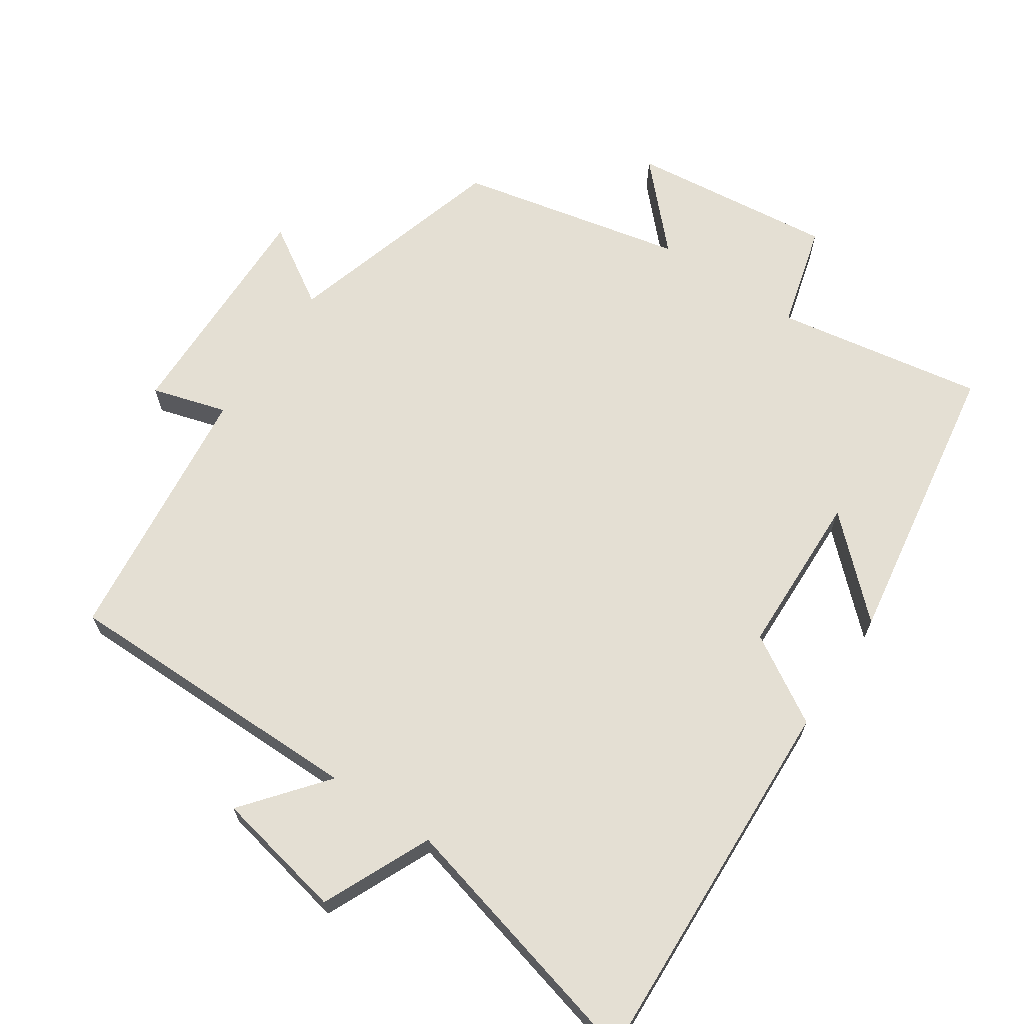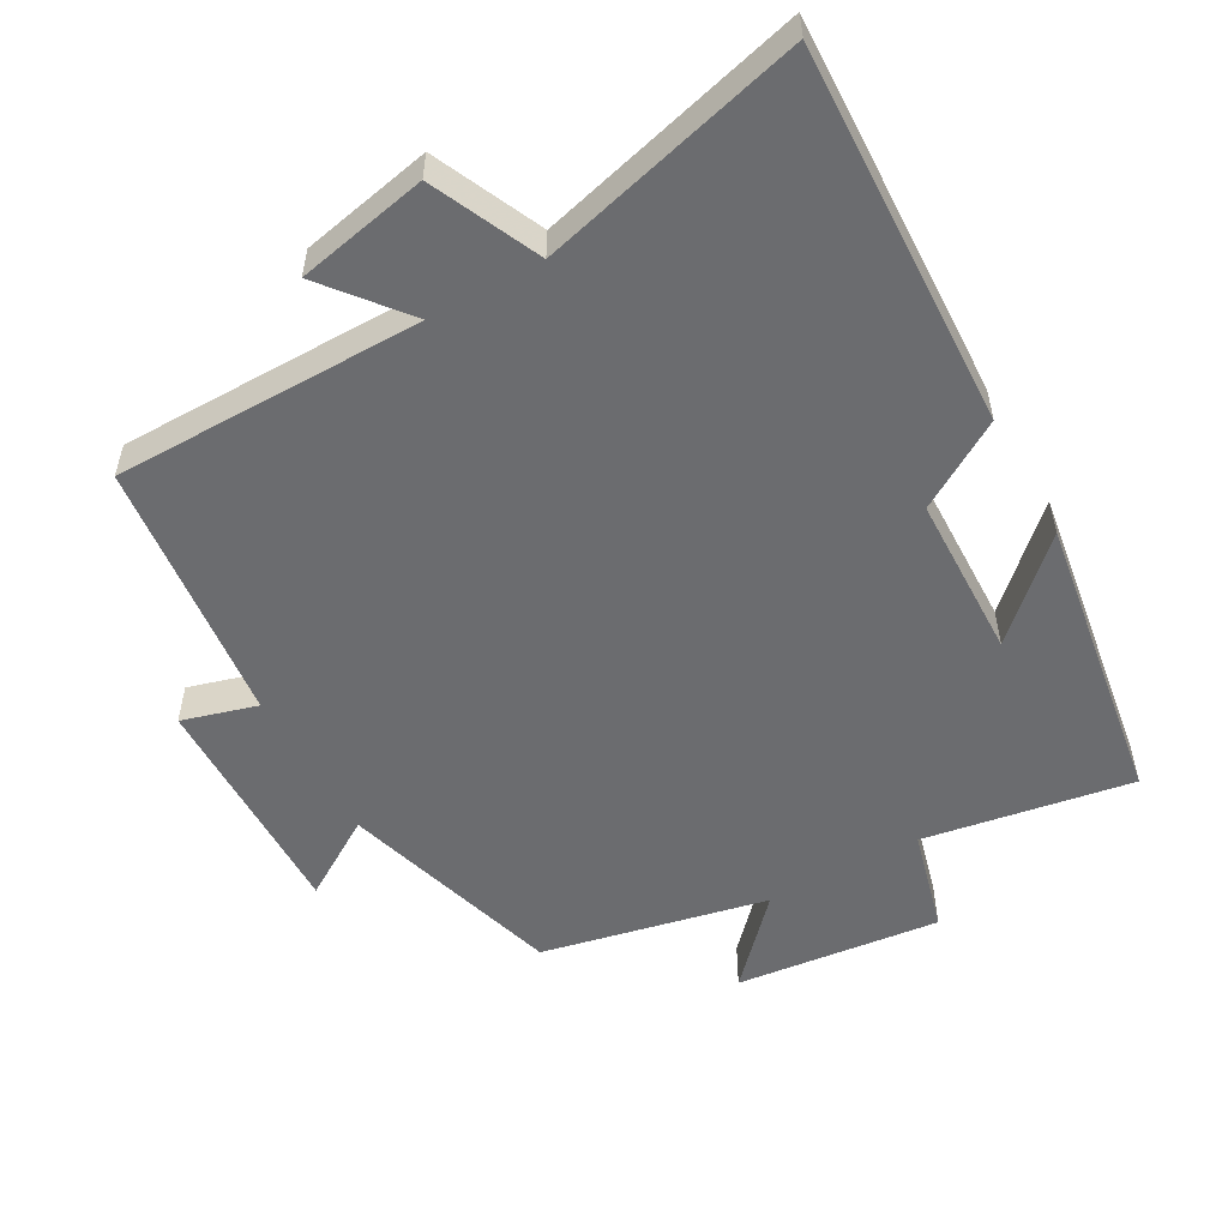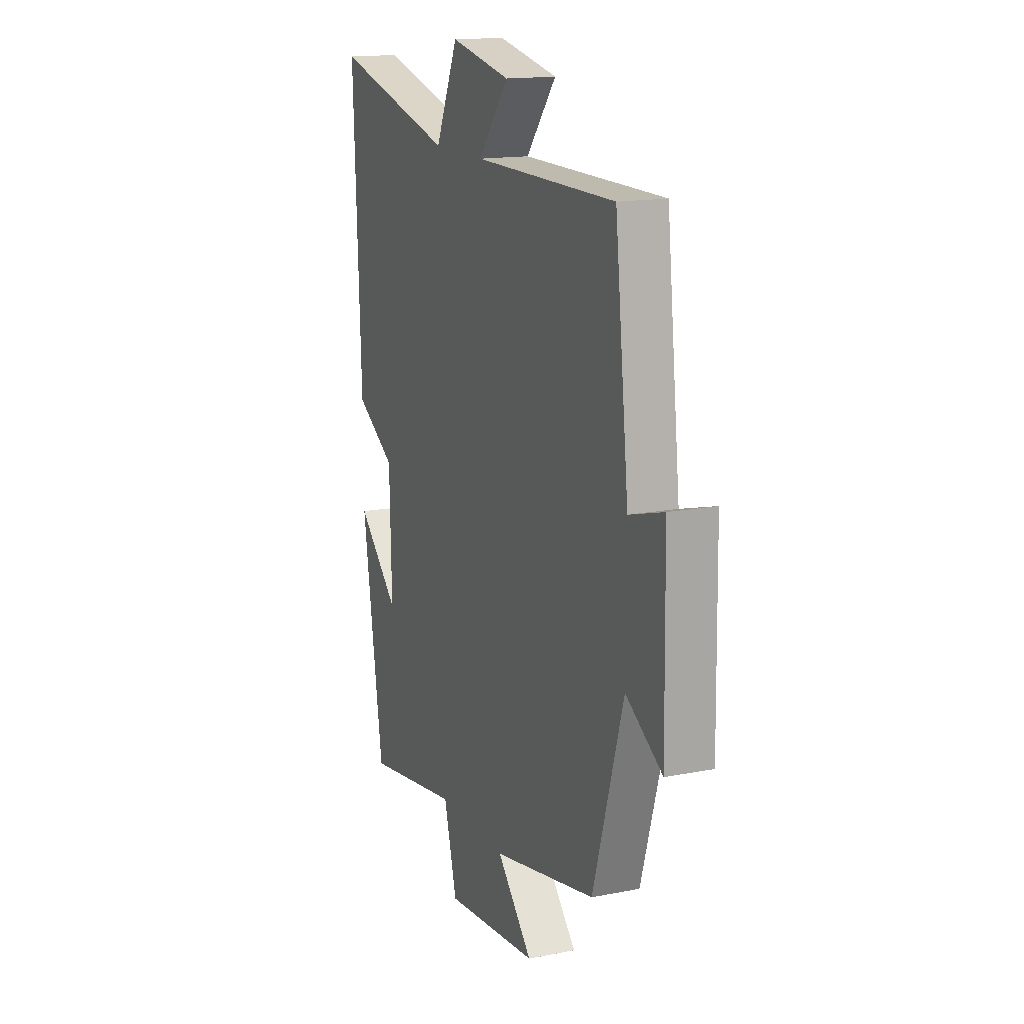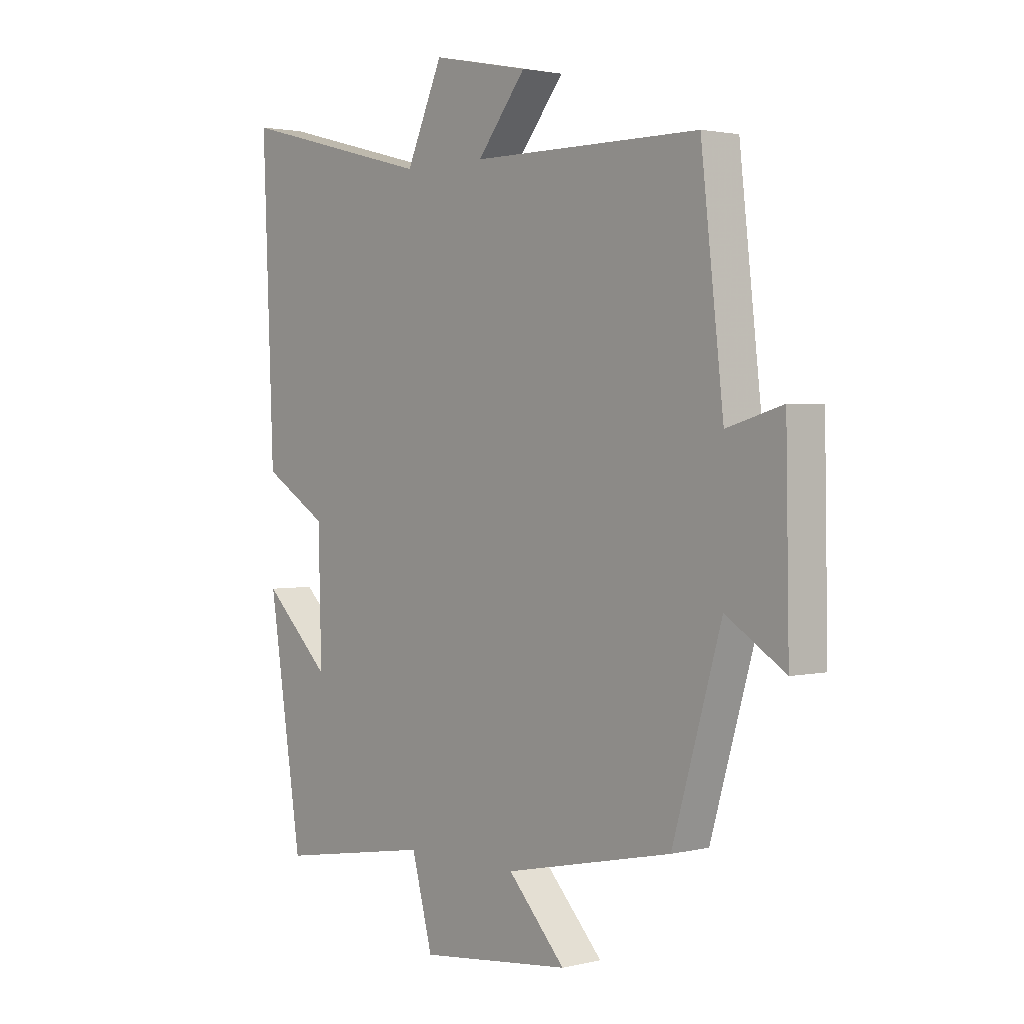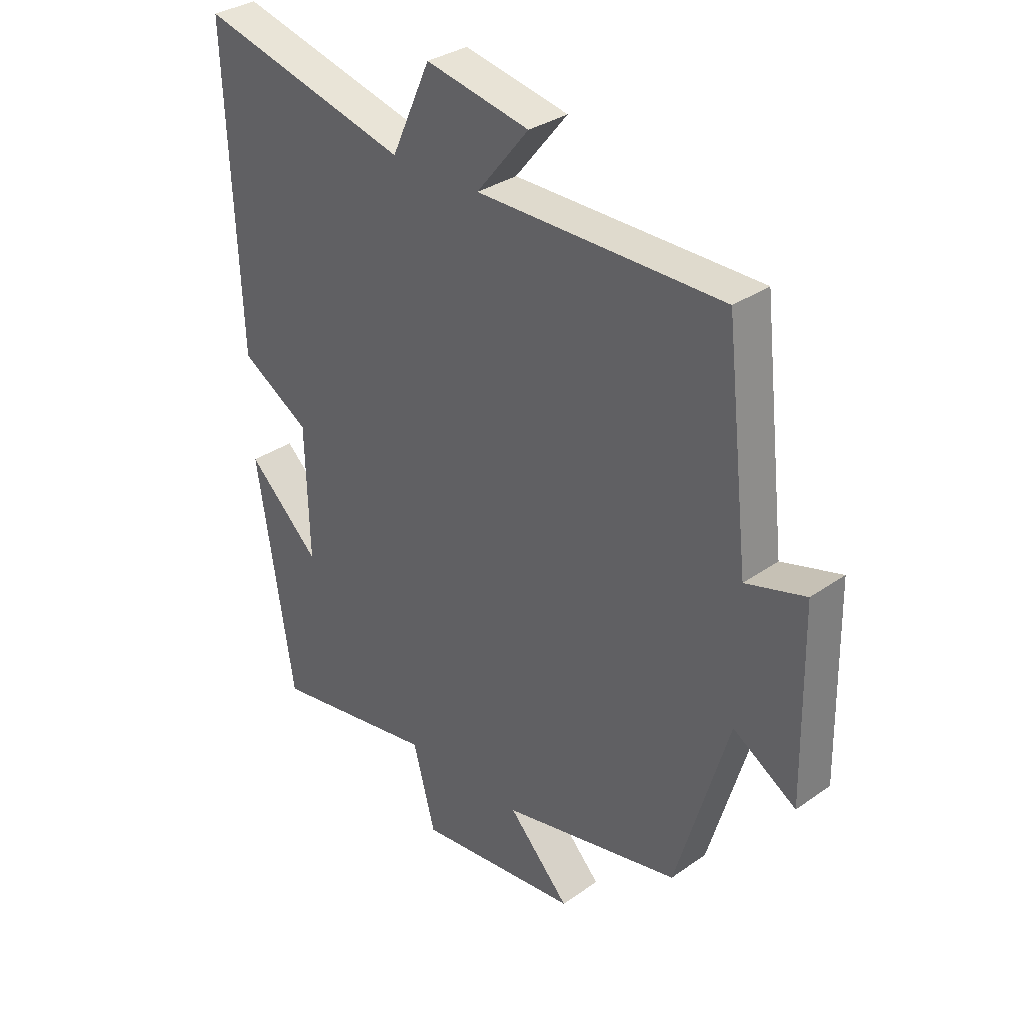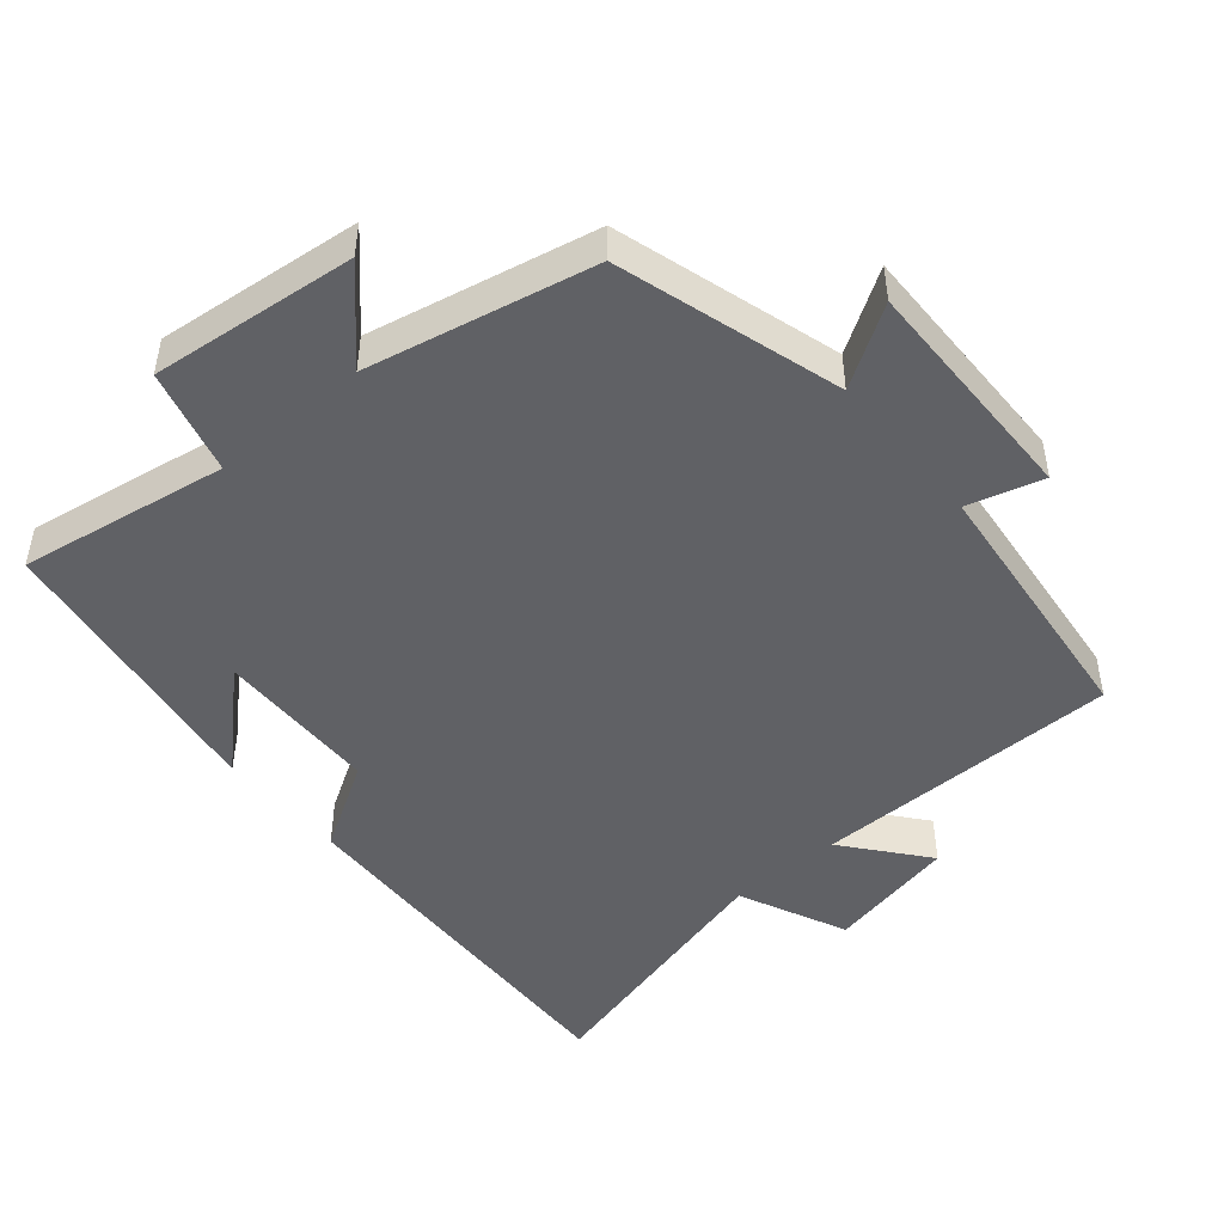
<metadata>
{"format":"obj","ext":"obj","renderer":"f3d","projection":"perspective","resolution":1024,"background":"white","views":[{"elev":66.7,"azim":33.8,"up":"+Y"},{"elev":-53.7,"azim":29.3,"up":"+Y"},{"elev":15.6,"azim":-112.5,"up":"+Z"},{"elev":2.0,"azim":-130.2,"up":"+Z"},{"elev":32.6,"azim":-134.2,"up":"+Z"},{"elev":-47.6,"azim":-139.7,"up":"+Y"}]}
</metadata>
<code>
v 0.522 0.07 0.597
v 0.5 0.07 0.053
v 0.376 0.07 -0.022
v 0.37 0.07 -0.256
v 0.5 0.07 -0.133
v 0.435 0.07 -0.55
v 0.138 0.07 -0.5
v 0.098 0.07 -0.649
v -0.194 0.07 -0.617
v -0.084 0.07 -0.5
v -0.406 0.07 -0.431
v -0.5 0.07 -0.112
v -0.613 0.07 -0.183
v -0.607 0.07 0.151
v -0.5 0.07 0.12
v -0.457 0.07 0.499
v -0.017 0.07 0.5
v -0.111 0.07 0.616
v 0.075 0.07 0.654
v 0.145 0.07 0.5
v 0.522 0 0.597
v 0.5 0 0.053
v 0.376 0 -0.022
v 0.37 0 -0.256
v 0.5 0 -0.133
v 0.435 0 -0.55
v 0.138 0 -0.5
v 0.098 0 -0.649
v -0.194 0 -0.617
v -0.084 0 -0.5
v -0.406 0 -0.431
v -0.5 0 -0.112
v -0.613 0 -0.183
v -0.607 0 0.151
v -0.5 0 0.12
v -0.457 0 0.499
v -0.017 0 0.5
v -0.111 0 0.616
v 0.075 0 0.654
v 0.145 0 0.5
f 17 18 19 20
f 15 16 17 20
f 1 2 3
f 20 1 3
f 15 20 3
f 12 13 14 15
f 15 3 4
f 12 15 4
f 11 12 4
f 10 11 4
f 7 8 9 10
f 7 10 4
f 4 5 6 7
f 40 39 38 37
f 40 37 36 35
f 23 22 21
f 23 21 40
f 23 40 35
f 35 34 33 32
f 24 23 35
f 24 35 32
f 24 32 31
f 24 31 30
f 30 29 28 27
f 24 30 27
f 27 26 25 24
f 1 21 22 2
f 2 22 23 3
f 3 23 24 4
f 4 24 25 5
f 5 25 26 6
f 6 26 27 7
f 7 27 28 8
f 8 28 29 9
f 9 29 30 10
f 10 30 31 11
f 11 31 32 12
f 12 32 33 13
f 13 33 34 14
f 14 34 35 15
f 15 35 36 16
f 16 36 37 17
f 17 37 38 18
f 18 38 39 19
f 19 39 40 20
f 20 40 21 1

</code>
